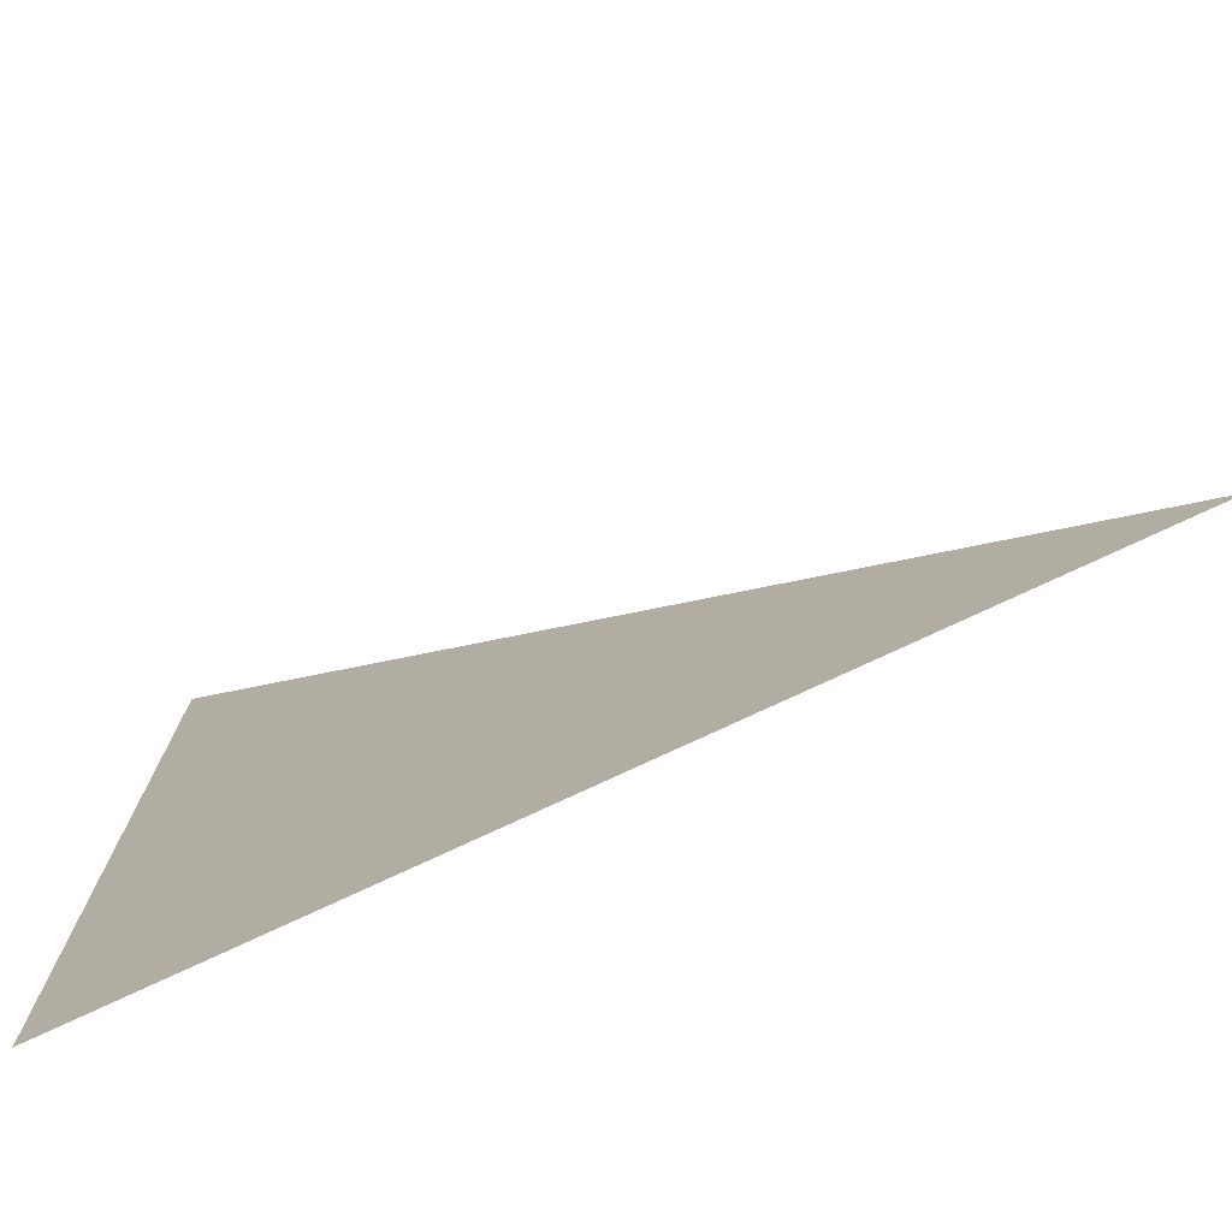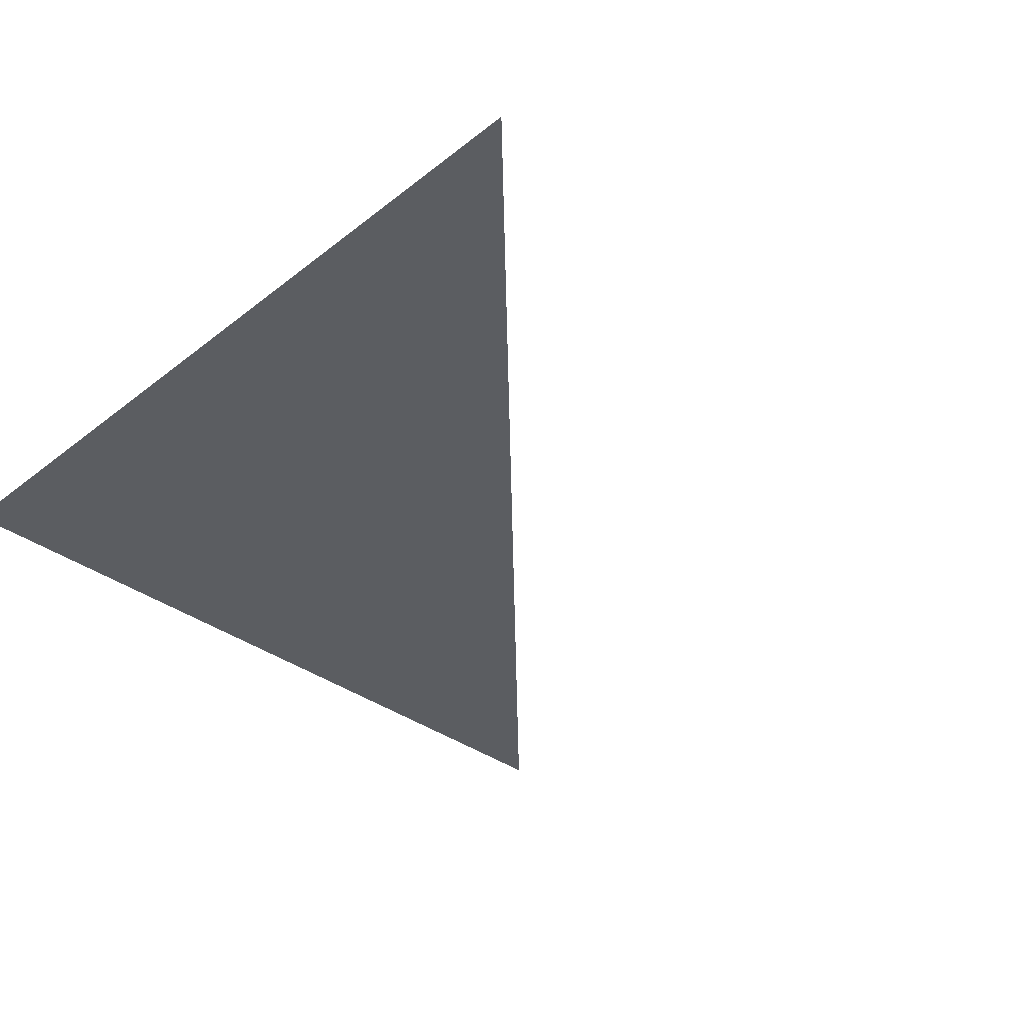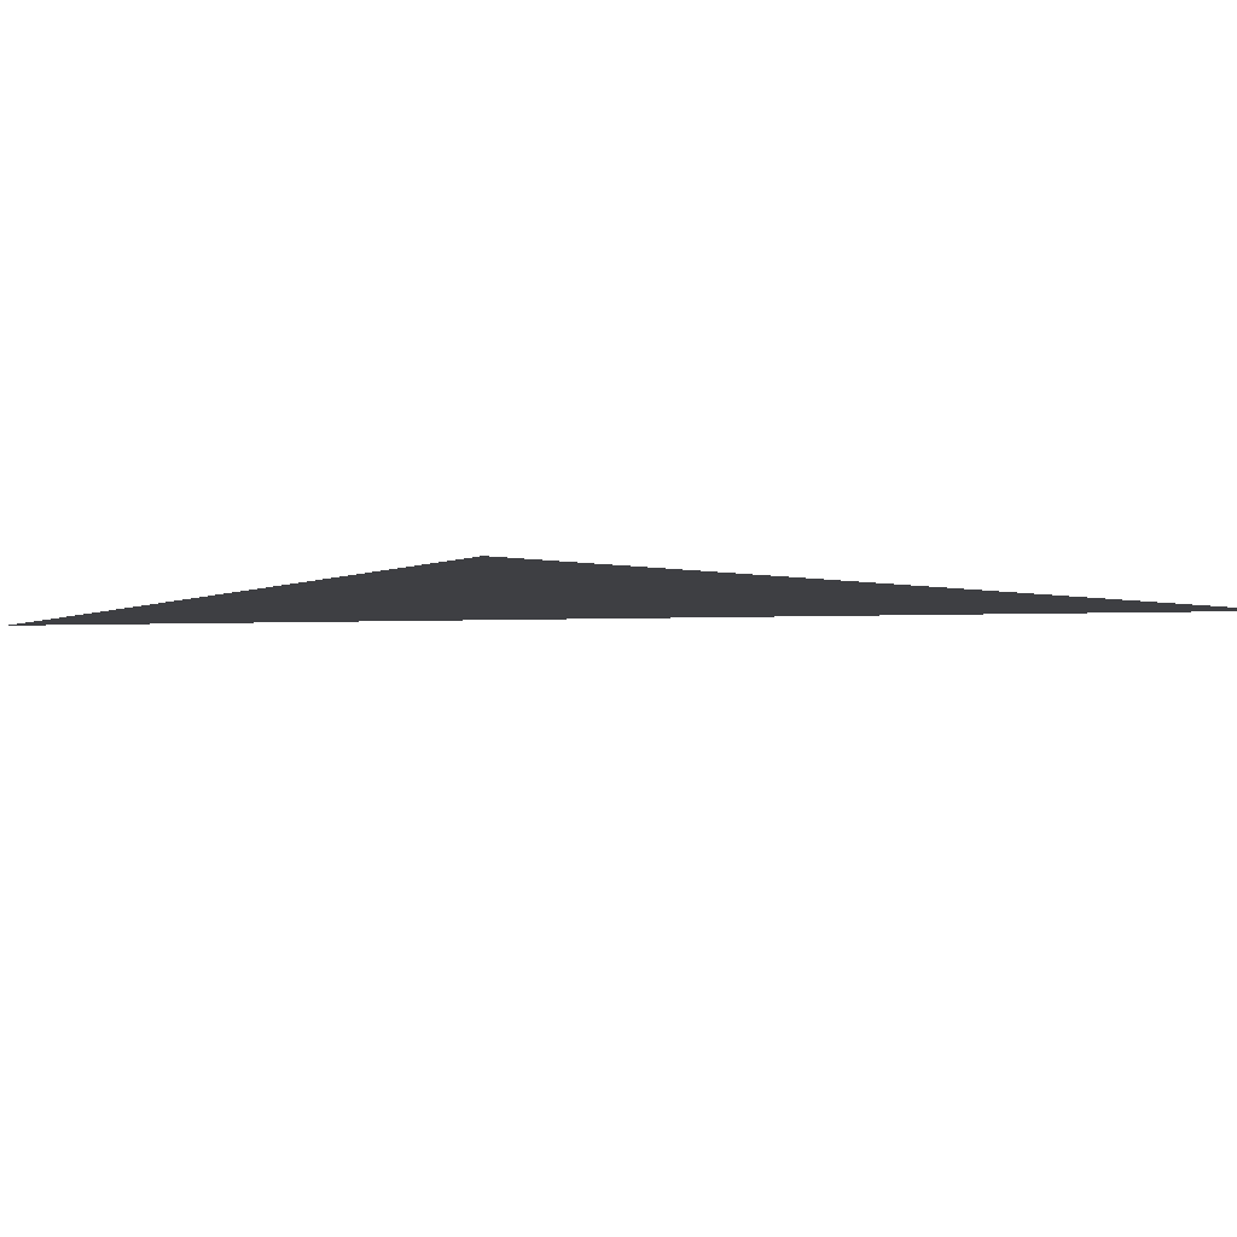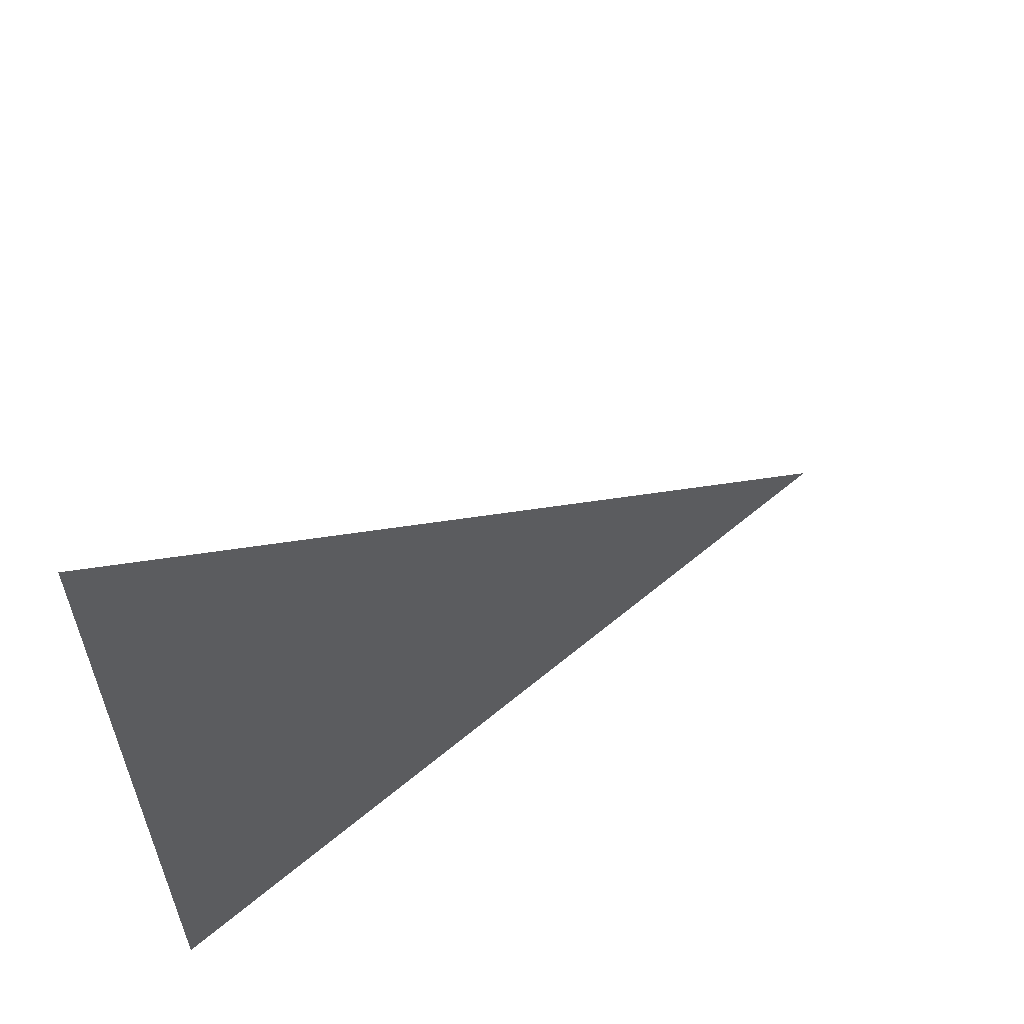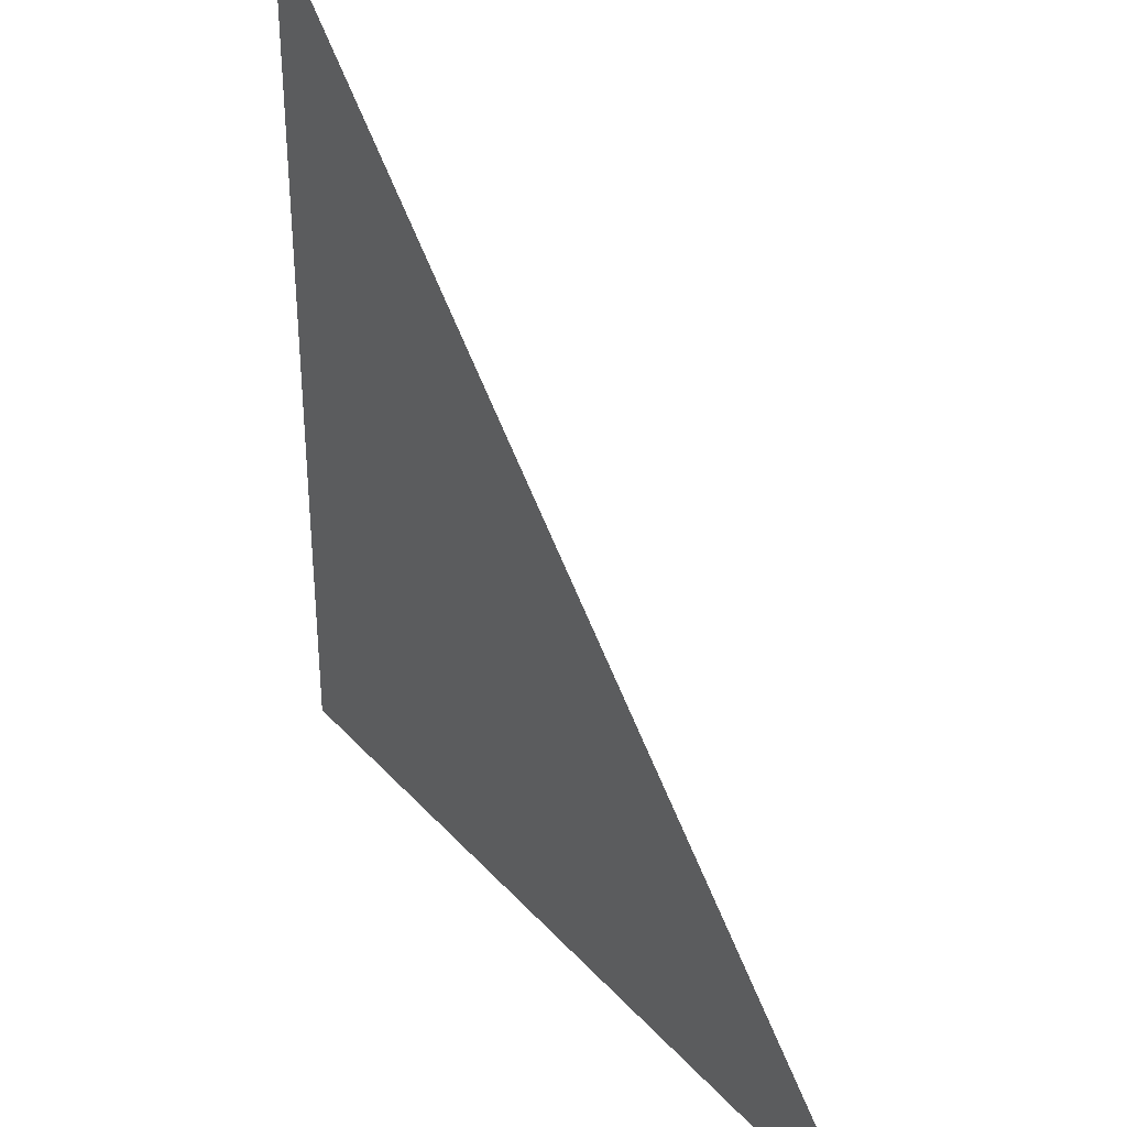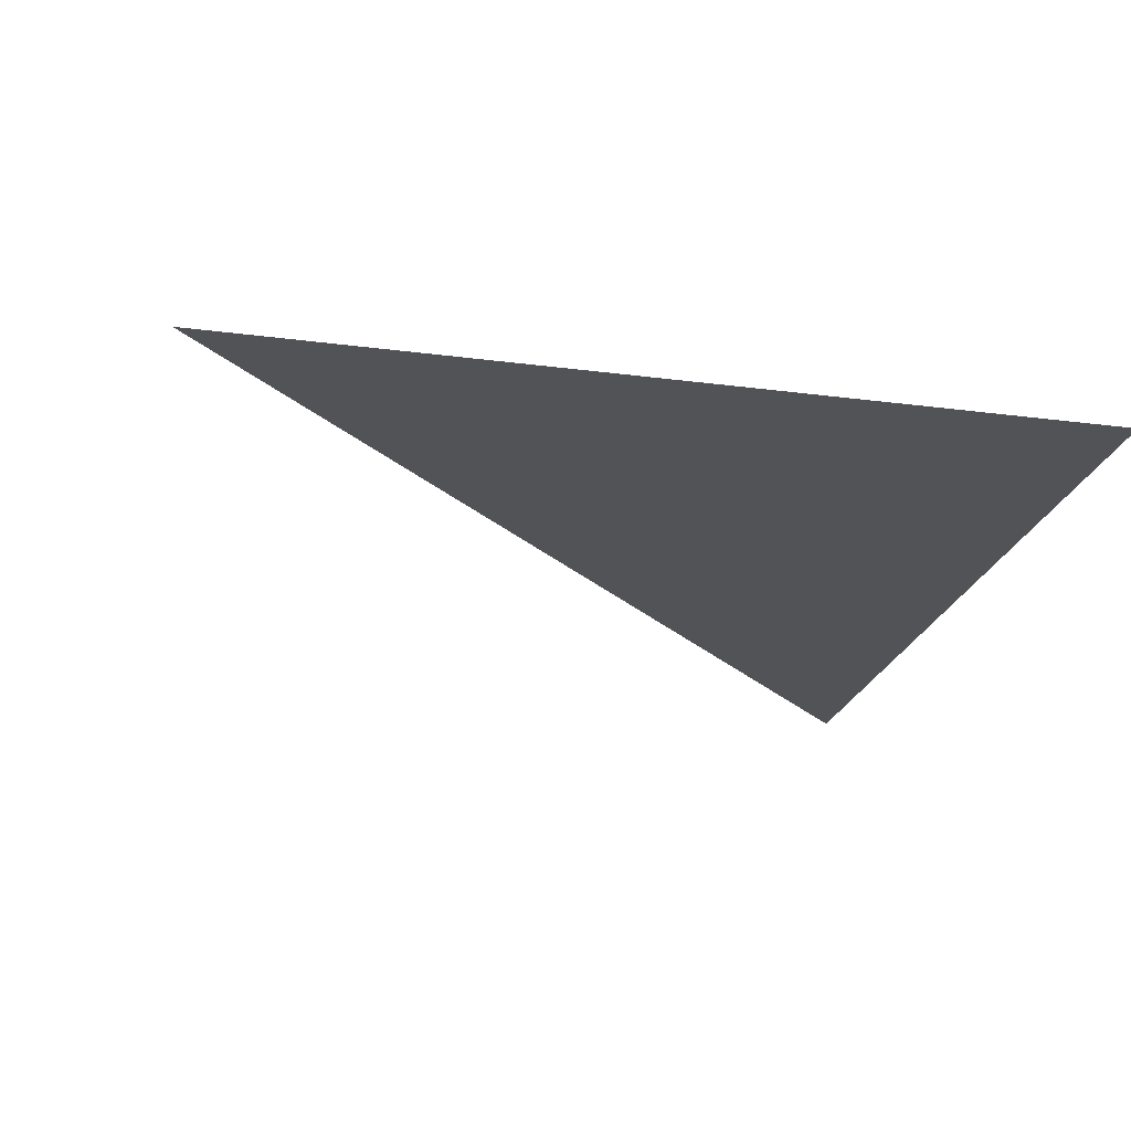
<metadata>
{"format":"obj","ext":"obj","renderer":"f3d","projection":"perspective","resolution":1024,"background":"white","views":[{"elev":-76.4,"azim":25.1,"up":"+Z"},{"elev":-35.8,"azim":-44.1,"up":"+Y"},{"elev":-4.2,"azim":-126.0,"up":"+Y"},{"elev":62.0,"azim":-40.3,"up":"+Z"},{"elev":35.0,"azim":54.7,"up":"+Z"},{"elev":-22.4,"azim":167.1,"up":"+Y"}]}
</metadata>
<code>
v -0.5 0 0.5
v -0.5 0 -0.5
v 0.5 0 -0.5
f 1 2 3

</code>
